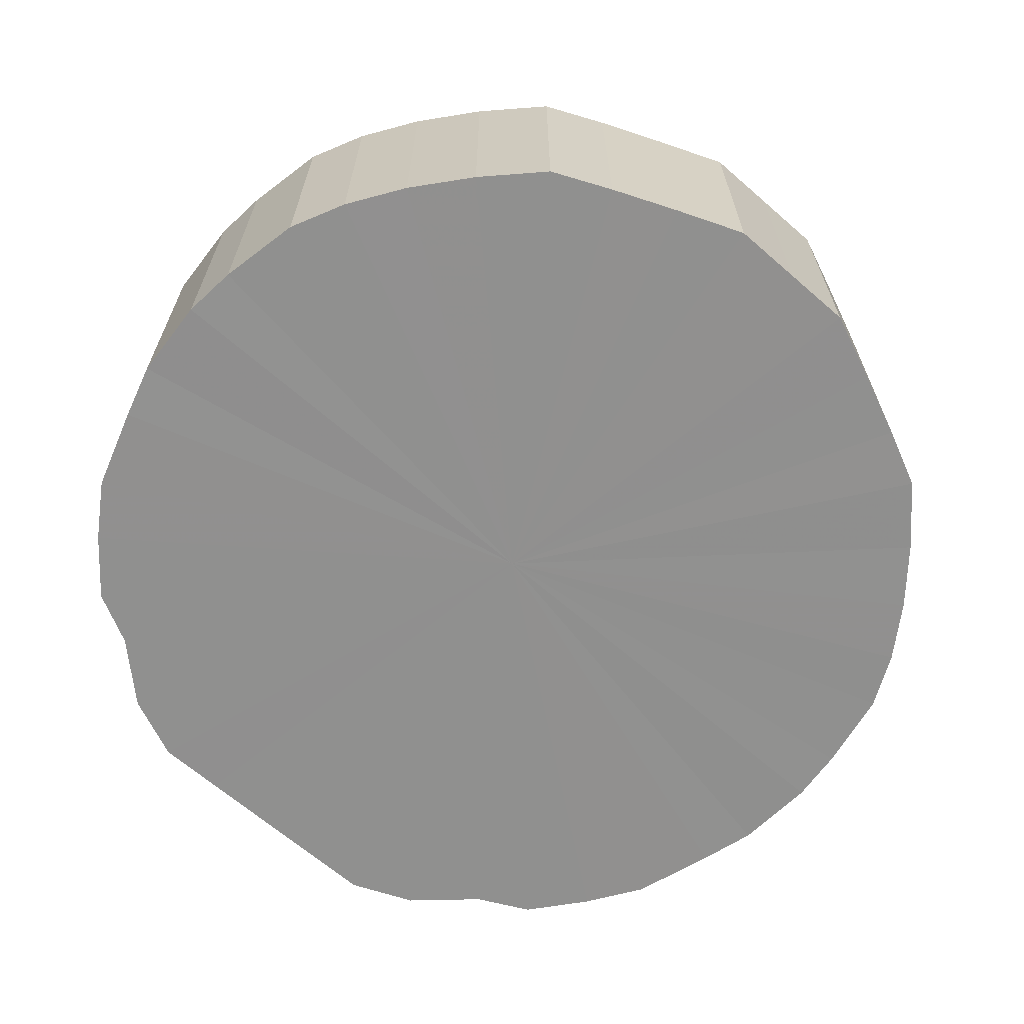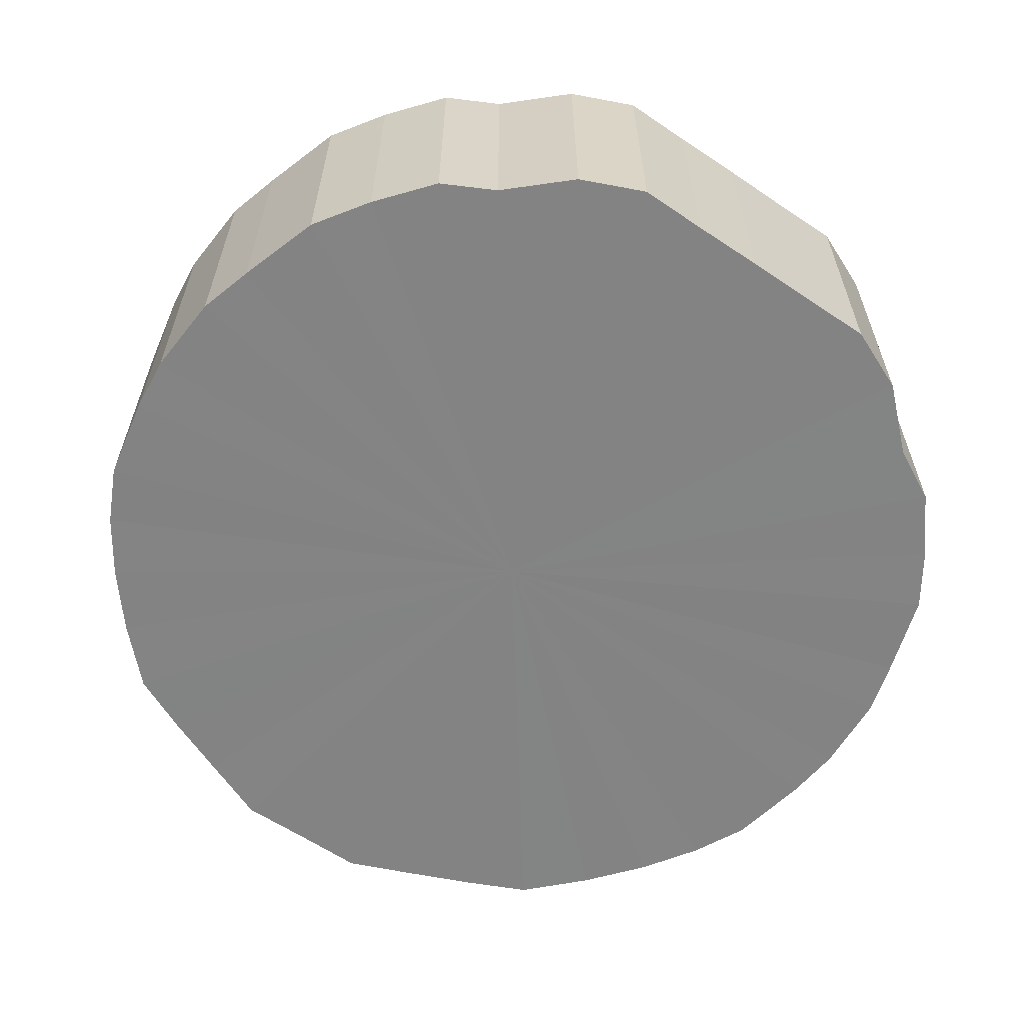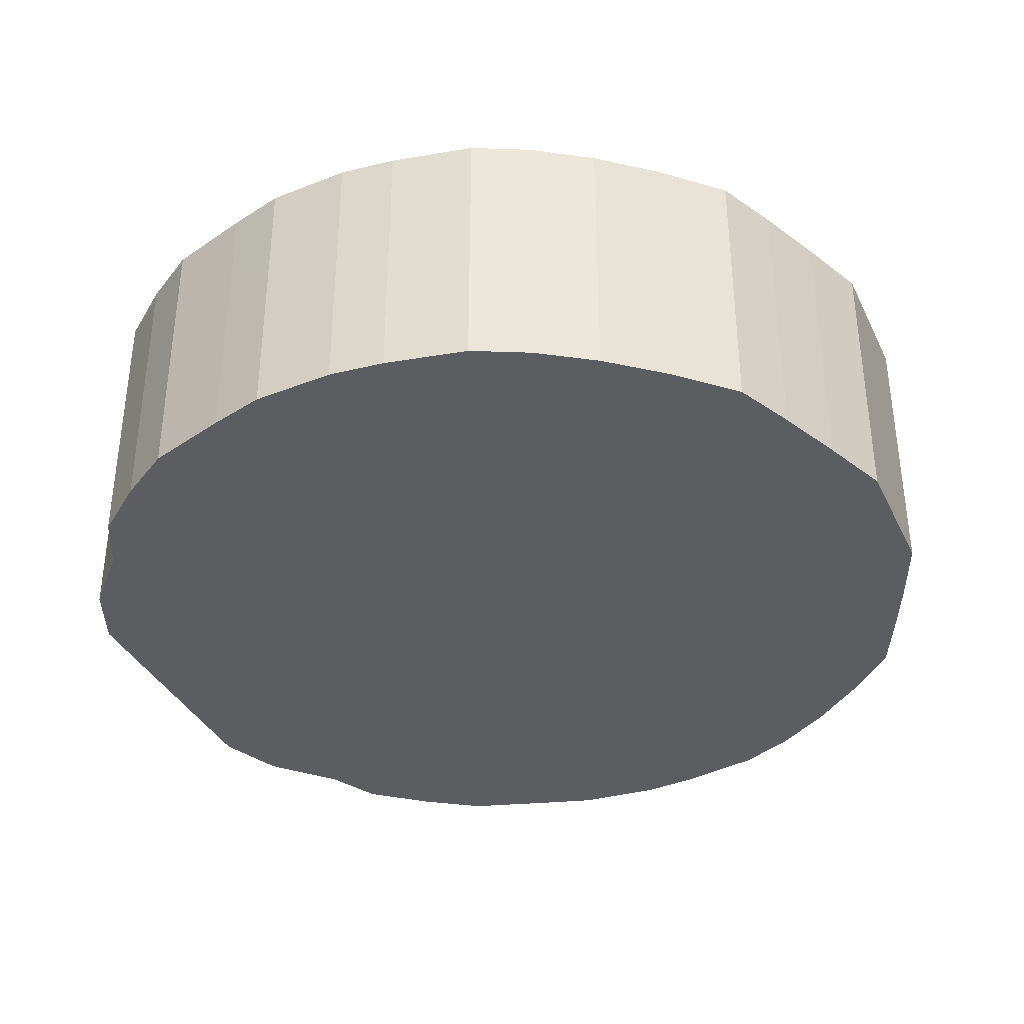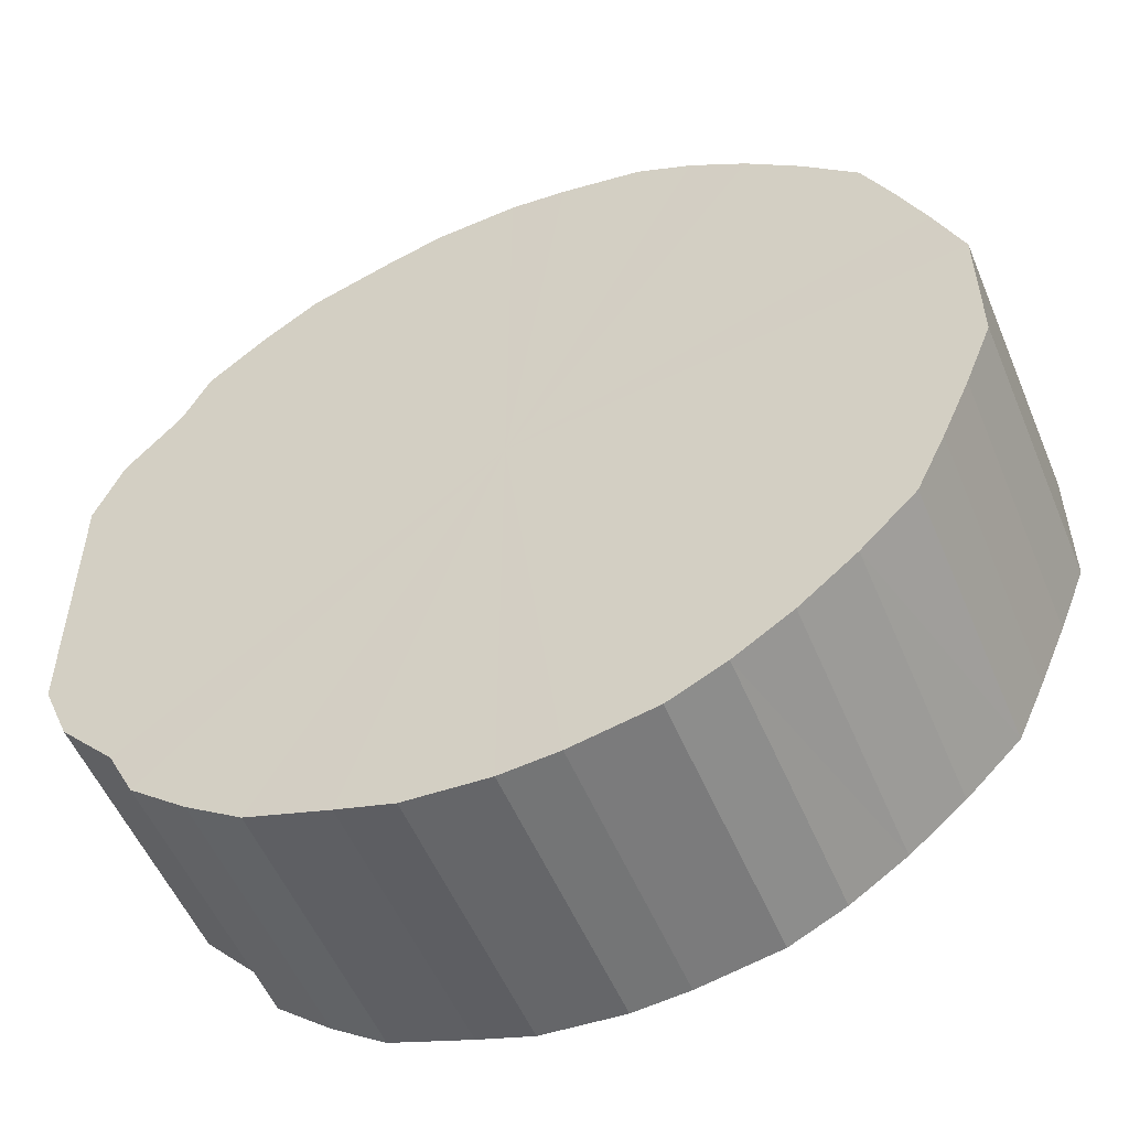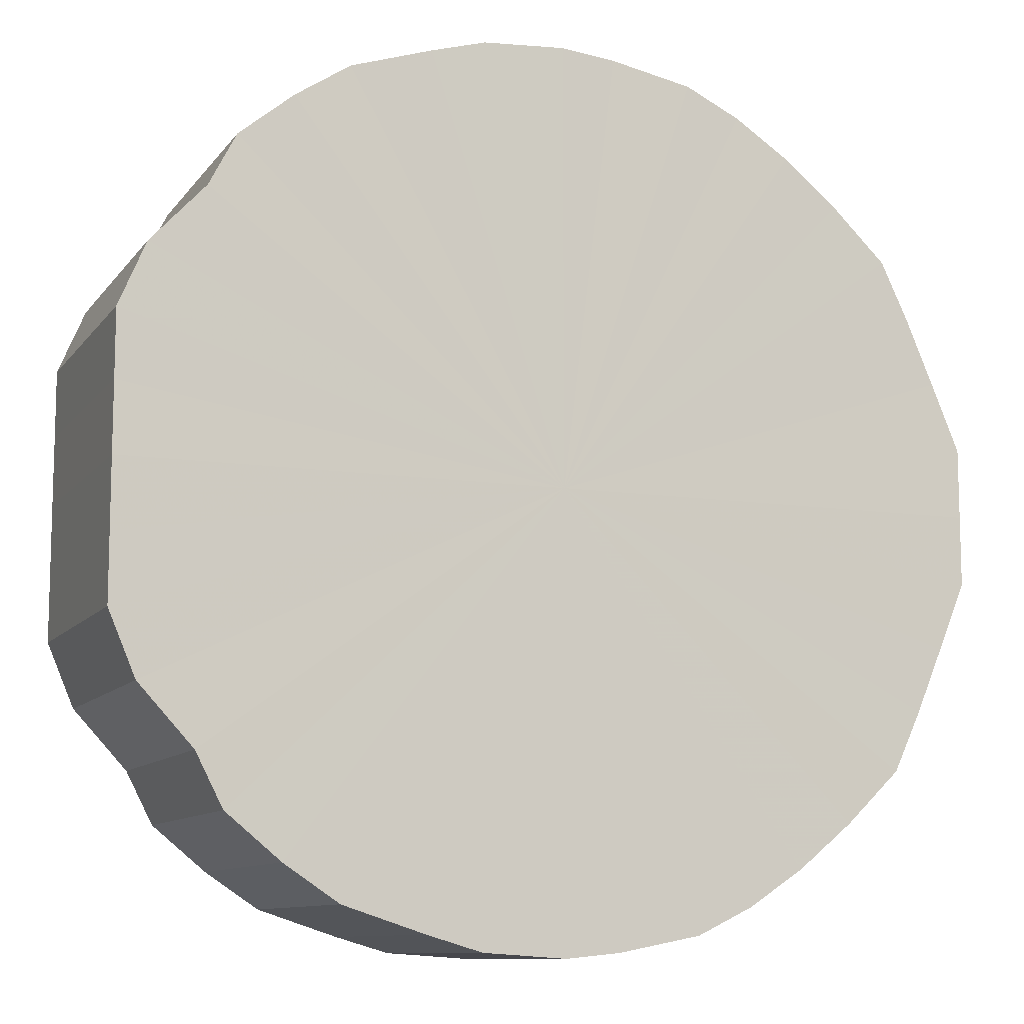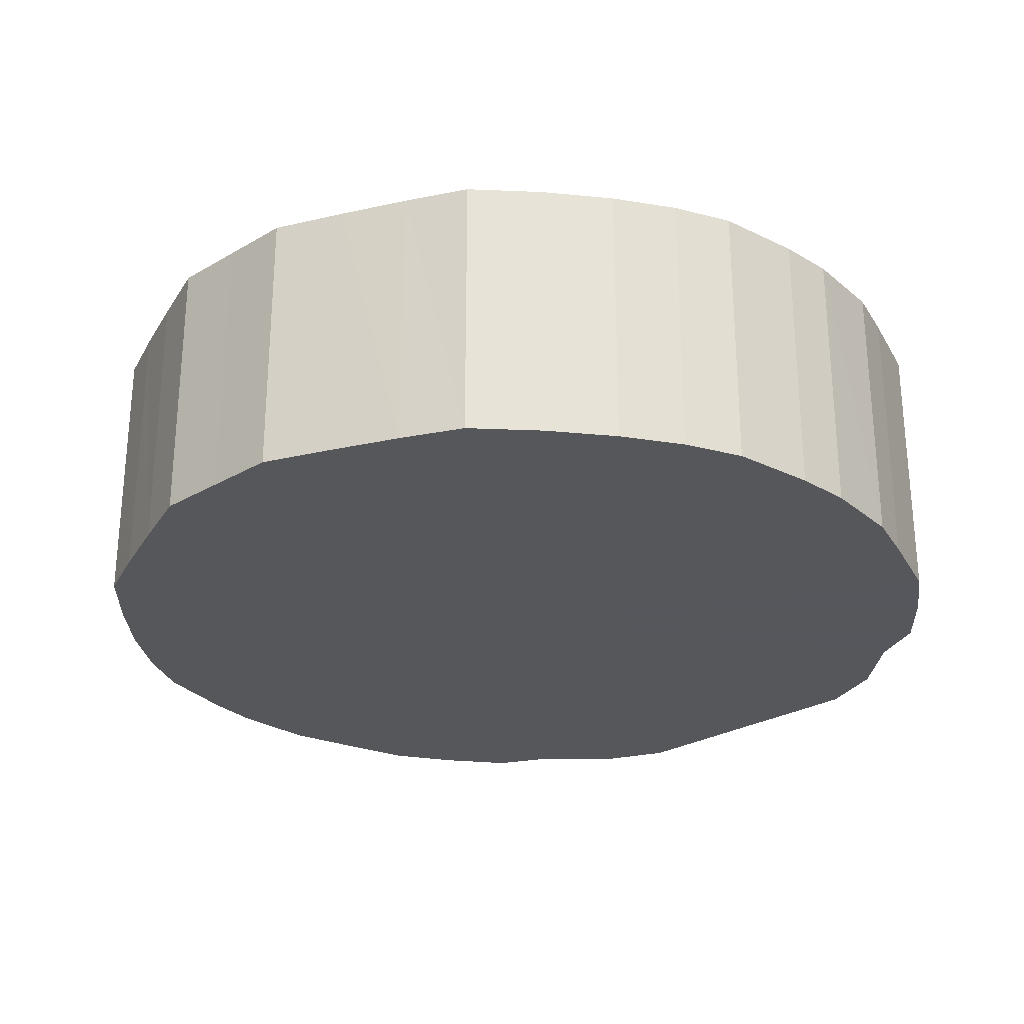
<metadata>
{"format":"obj","ext":"obj","renderer":"f3d","projection":"perspective","resolution":1024,"background":"white","views":[{"elev":-65.6,"azim":-131.3,"up":"+Y"},{"elev":-61.2,"azim":55.6,"up":"+Y"},{"elev":-36.5,"azim":-156.6,"up":"+Y"},{"elev":-53.8,"azim":-157.4,"up":"+Z"},{"elev":-10.3,"azim":158.5,"up":"+Z"},{"elev":-27.2,"azim":-48.0,"up":"+Y"}]}
</metadata>
<code>
o 29579
v 2223 1883 23.91
v 2223 1883 23.94
v 2223 1884 23.91
v 2223 1883 23.96
v 2223 1884 23.94
v 2223 1883 23.89
v 2223 1884 23.89
v 2223 1883 23.99
v 2223 1884 23.96
v 2223 1883 23.86
v 2223 1884 23.86
v 2223 1883 24.01
v 2223 1884 23.99
v 2223 1883 23.84
v 2223 1884 23.84
v 2223 1883 24.03
v 2223 1884 24.01
v 2223 1883 23.82
v 2223 1884 23.82
v 2223 1883 24.04
v 2223 1884 24.03
v 2223 1883 23.8
v 2223 1884 23.8
v 2223 1883 24.06
v 2223 1884 24.04
v 2223 1883 23.78
v 2223 1884 23.78
v 2223 1883 24.07
v 2223 1884 24.06
v 2223 1883 23.77
v 2223 1884 23.77
v 2223 1883 24.07
v 2223 1884 24.07
v 2223 1883 23.76
v 2223 1884 23.76
v 2224 1883 24.07
v 2223 1884 24.07
v 2223 1883 23.75
v 2223 1884 23.75
v 2224 1883 24.07
v 2224 1884 24.07
v 2224 1883 23.75
v 2224 1884 23.75
v 2224 1883 24.07
v 2224 1884 24.07
v 2224 1883 23.75
v 2224 1884 23.75
v 2224 1883 24.06
v 2224 1884 24.07
v 2224 1883 23.76
v 2224 1884 23.76
v 2224 1883 24.04
v 2224 1884 24.06
v 2224 1883 23.77
v 2224 1884 23.77
v 2224 1883 24.03
v 2224 1884 24.04
v 2224 1883 23.78
v 2224 1884 23.78
v 2224 1883 24.01
v 2224 1884 24.03
v 2224 1883 23.8
v 2224 1884 23.8
v 2224 1883 23.99
v 2224 1884 24.01
v 2224 1883 23.82
v 2224 1884 23.82
v 2224 1883 23.96
v 2224 1884 23.99
v 2224 1883 23.84
v 2224 1884 23.84
v 2224 1883 23.94
v 2224 1884 23.96
v 2224 1883 23.86
v 2224 1884 23.86
v 2224 1883 23.91
v 2224 1884 23.94
v 2224 1883 23.89
v 2224 1884 23.89
v 2224 1884 23.91
v 2223 1884 23.91
v 2223 1883 23.94
v 2223 1884 23.94
v 2223 1883 23.96
v 2223 1884 23.96
v 2223 1884 23.89
v 2223 1883 23.91
v 2223 1884 23.86
v 2223 1883 23.89
v 2223 1883 23.99
v 2223 1884 23.99
v 2223 1884 23.84
v 2223 1883 23.86
v 2223 1884 23.82
v 2223 1883 23.84
v 2223 1883 24.01
v 2223 1884 24.01
v 2223 1884 23.8
v 2223 1883 23.82
v 2223 1884 23.78
v 2223 1883 23.8
v 2223 1883 24.03
v 2223 1884 24.03
v 2223 1884 23.77
v 2223 1883 23.78
v 2223 1884 23.76
v 2223 1883 23.77
v 2223 1883 24.04
v 2223 1884 24.04
v 2223 1884 23.75
v 2223 1883 23.76
v 2224 1884 23.75
v 2223 1883 23.75
v 2223 1883 24.06
v 2223 1884 24.06
v 2224 1884 23.75
v 2224 1883 23.75
v 2224 1884 23.76
v 2224 1883 23.75
v 2223 1883 24.07
v 2223 1884 24.07
v 2224 1884 23.77
v 2224 1883 23.76
v 2224 1884 23.78
v 2224 1883 23.77
v 2223 1883 24.07
v 2223 1884 24.07
v 2224 1884 23.8
v 2224 1883 23.78
v 2224 1884 23.82
v 2224 1883 23.8
v 2224 1883 24.07
v 2224 1884 24.07
v 2224 1884 23.84
v 2224 1883 23.82
v 2224 1884 23.86
v 2224 1883 23.84
v 2224 1883 24.07
v 2224 1884 24.07
v 2224 1884 23.89
v 2224 1883 23.86
v 2224 1884 23.91
v 2224 1883 23.89
v 2224 1883 24.07
v 2224 1884 24.07
v 2224 1884 23.94
v 2224 1883 23.91
v 2224 1884 23.96
v 2224 1883 23.94
v 2224 1883 24.06
v 2224 1884 24.06
v 2224 1884 23.99
v 2224 1883 23.96
v 2224 1884 24.01
v 2224 1883 23.99
v 2224 1883 24.04
v 2224 1884 24.04
v 2224 1884 24.03
v 2224 1883 24.01
v 2224 1883 24.03
v 2224 1883 23.91
v 2223 1883 23.94
v 2223 1883 23.91
v 2223 1883 23.96
v 2223 1883 23.89
v 2223 1883 23.99
v 2223 1883 23.86
v 2223 1883 24.01
v 2223 1883 23.84
v 2223 1883 24.03
v 2223 1883 23.82
v 2223 1883 24.04
v 2223 1883 23.8
v 2223 1883 24.06
v 2223 1883 23.78
v 2223 1883 24.07
v 2223 1883 23.77
v 2223 1883 24.07
v 2223 1883 23.76
v 2224 1883 24.07
v 2223 1883 23.75
v 2224 1883 24.07
v 2224 1883 23.75
v 2224 1883 24.07
v 2224 1883 23.75
v 2224 1883 24.06
v 2224 1883 23.76
v 2224 1883 24.04
v 2224 1883 23.77
v 2224 1883 24.03
v 2224 1883 23.78
v 2224 1883 24.01
v 2224 1883 23.8
v 2224 1883 23.99
v 2224 1883 23.82
v 2224 1883 23.96
v 2224 1883 23.84
v 2224 1883 23.94
v 2224 1883 23.86
v 2224 1883 23.91
v 2224 1883 23.89
v 2224 1884 23.91
v 2223 1884 23.91
v 2223 1884 23.94
v 2223 1884 23.89
v 2223 1884 23.96
v 2223 1884 23.86
v 2223 1884 23.99
v 2223 1884 23.84
v 2223 1884 24.01
v 2223 1884 23.82
v 2223 1884 24.03
v 2223 1884 23.8
v 2223 1884 24.04
v 2223 1884 23.78
v 2223 1884 24.06
v 2223 1884 23.77
v 2223 1884 24.07
v 2223 1884 23.76
v 2223 1884 24.07
v 2223 1884 23.75
v 2224 1884 24.07
v 2224 1884 23.75
v 2224 1884 24.07
v 2224 1884 23.75
v 2224 1884 24.07
v 2224 1884 23.76
v 2224 1884 24.06
v 2224 1884 23.77
v 2224 1884 24.04
v 2224 1884 23.78
v 2224 1884 24.03
v 2224 1884 23.8
v 2224 1884 24.01
v 2224 1884 23.82
v 2224 1884 23.99
v 2224 1884 23.84
v 2224 1884 23.96
v 2224 1884 23.86
v 2224 1884 23.94
v 2224 1884 23.89
v 2224 1884 23.91
f 1 2 3
f 2 4 5
f 6 1 7
f 4 8 9
f 10 6 11
f 8 12 13
f 14 10 15
f 12 16 17
f 18 14 19
f 16 20 21
f 22 18 23
f 20 24 25
f 26 22 27
f 24 28 29
f 30 26 31
f 28 32 33
f 34 30 35
f 32 36 37
f 38 34 39
f 36 40 41
f 42 38 43
f 40 44 45
f 46 42 47
f 44 48 49
f 50 46 51
f 48 52 53
f 54 50 55
f 52 56 57
f 58 54 59
f 56 60 61
f 62 58 63
f 60 64 65
f 66 62 67
f 64 68 69
f 70 66 71
f 68 72 73
f 74 70 75
f 72 76 77
f 78 74 79
f 76 78 80
f 81 82 83
f 83 84 85
f 86 87 81
f 88 89 86
f 85 90 91
f 92 93 88
f 94 95 92
f 91 96 97
f 98 99 94
f 100 101 98
f 97 102 103
f 104 105 100
f 106 107 104
f 103 108 109
f 110 111 106
f 112 113 110
f 109 114 115
f 116 117 112
f 118 119 116
f 115 120 121
f 122 123 118
f 124 125 122
f 121 126 127
f 128 129 124
f 130 131 128
f 127 132 133
f 134 135 130
f 136 137 134
f 133 138 139
f 140 141 136
f 142 143 140
f 139 144 145
f 146 147 142
f 148 149 146
f 145 150 151
f 152 153 148
f 154 155 152
f 151 156 157
f 158 159 154
f 157 160 158
f 161 162 163
f 161 164 162
f 161 163 165
f 161 166 164
f 161 165 167
f 161 168 166
f 161 167 169
f 161 170 168
f 161 169 171
f 161 172 170
f 161 171 173
f 161 174 172
f 161 173 175
f 161 176 174
f 161 175 177
f 161 178 176
f 161 177 179
f 161 180 178
f 161 179 181
f 161 182 180
f 161 181 183
f 161 184 182
f 161 183 185
f 161 186 184
f 161 185 187
f 161 188 186
f 161 187 189
f 161 190 188
f 161 189 191
f 161 192 190
f 161 191 193
f 161 194 192
f 161 193 195
f 161 196 194
f 161 195 197
f 161 198 196
f 161 197 199
f 161 200 198
f 161 199 201
f 161 201 200
f 202 203 204
f 202 205 203
f 202 204 206
f 202 207 205
f 202 206 208
f 202 209 207
f 202 208 210
f 202 211 209
f 202 210 212
f 202 213 211
f 202 212 214
f 202 215 213
f 202 214 216
f 202 217 215
f 202 216 218
f 202 219 217
f 202 218 220
f 202 221 219
f 202 220 222
f 202 223 221
f 202 222 224
f 202 225 223
f 202 224 226
f 202 227 225
f 202 226 228
f 202 229 227
f 202 228 230
f 202 231 229
f 202 230 232
f 202 233 231
f 202 232 234
f 202 235 233
f 202 234 236
f 202 237 235
f 202 236 238
f 202 239 237
f 202 238 240
f 202 241 239
f 202 240 242
f 202 242 241

</code>
